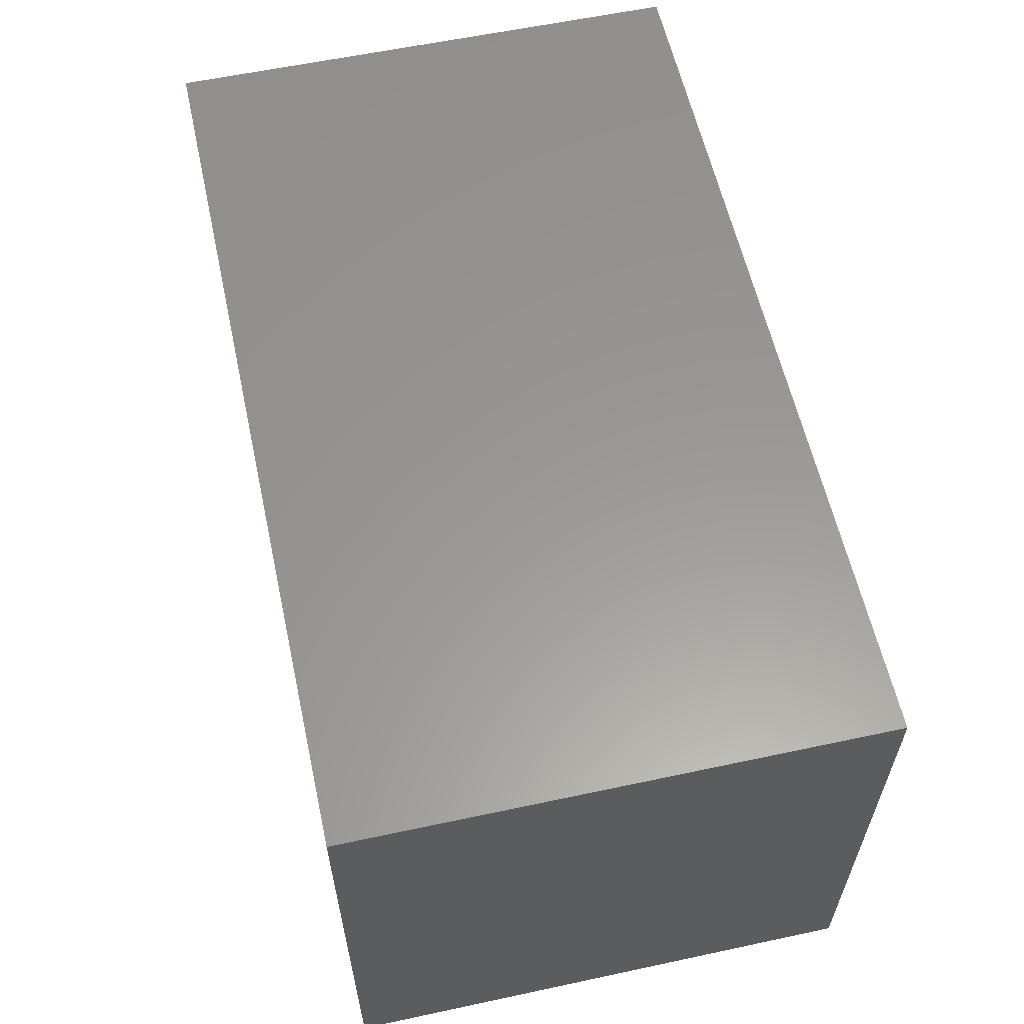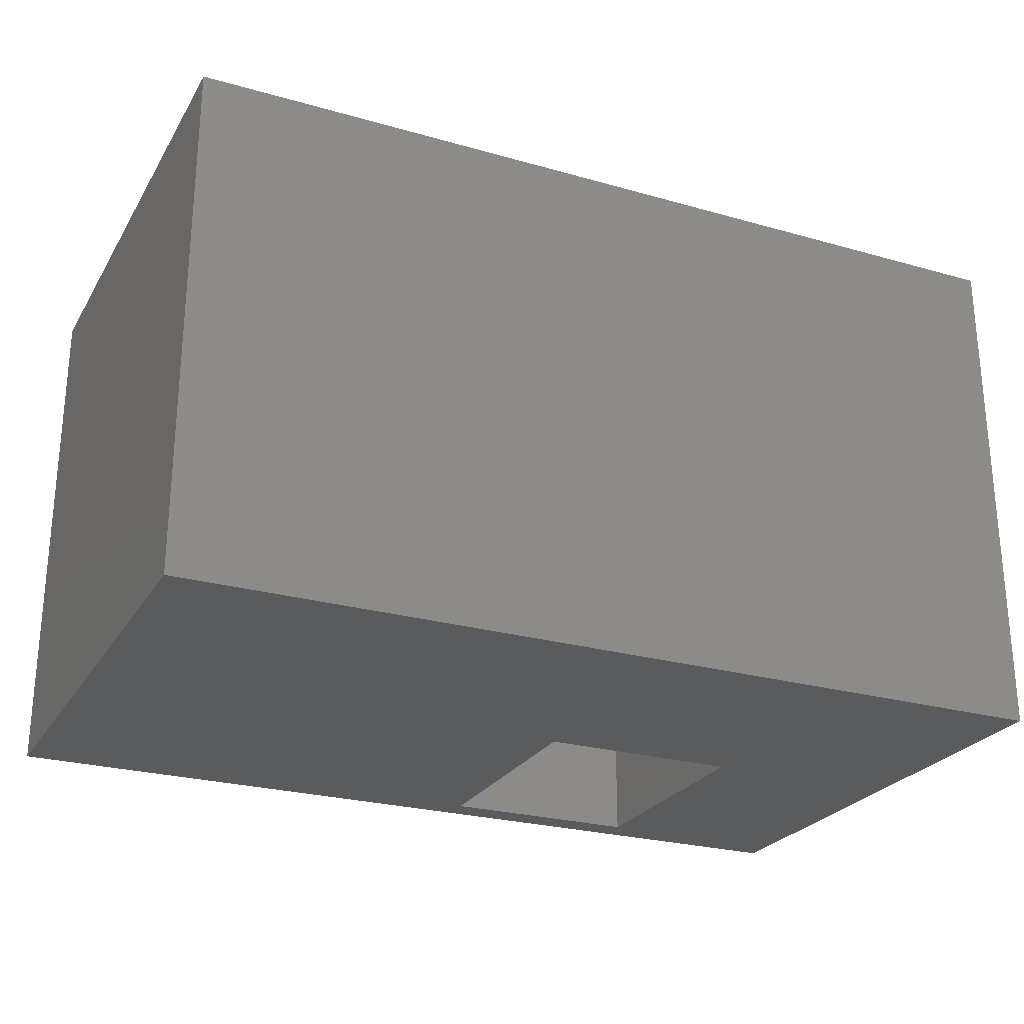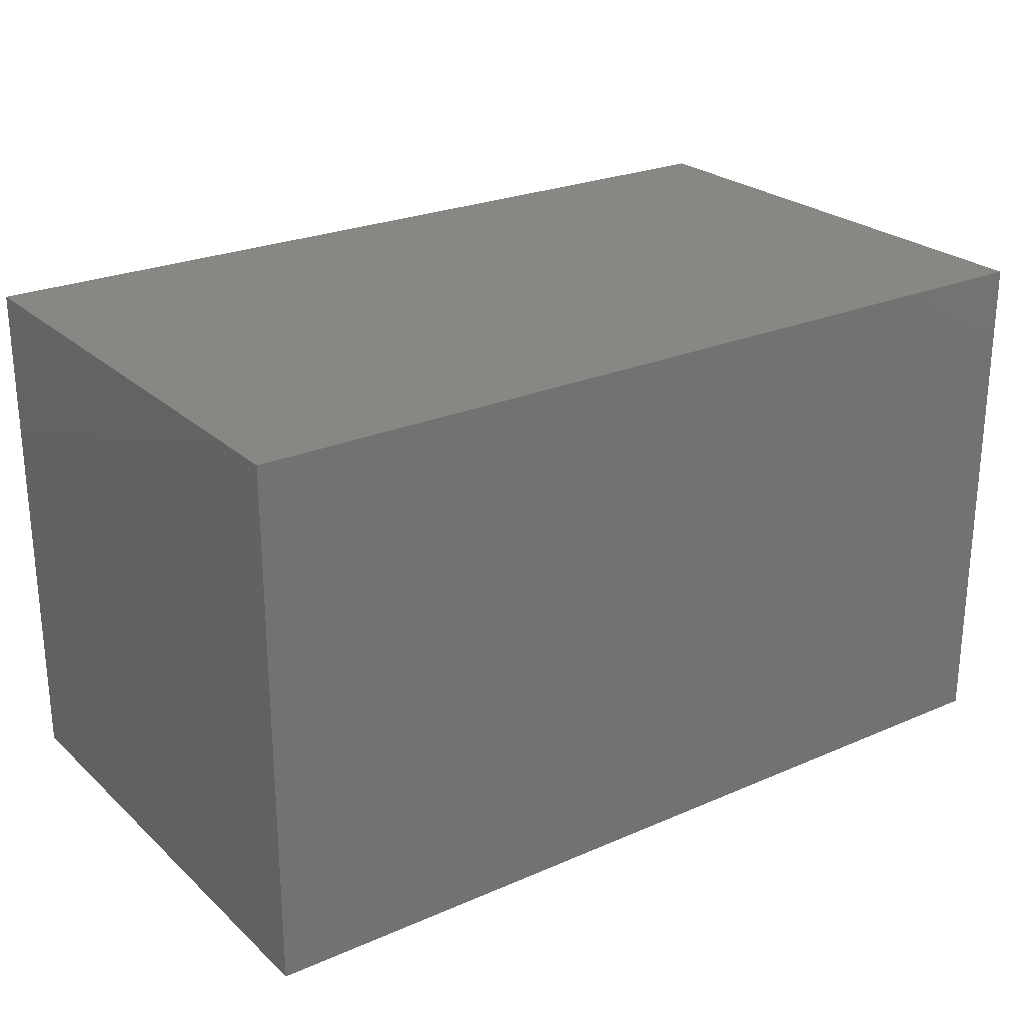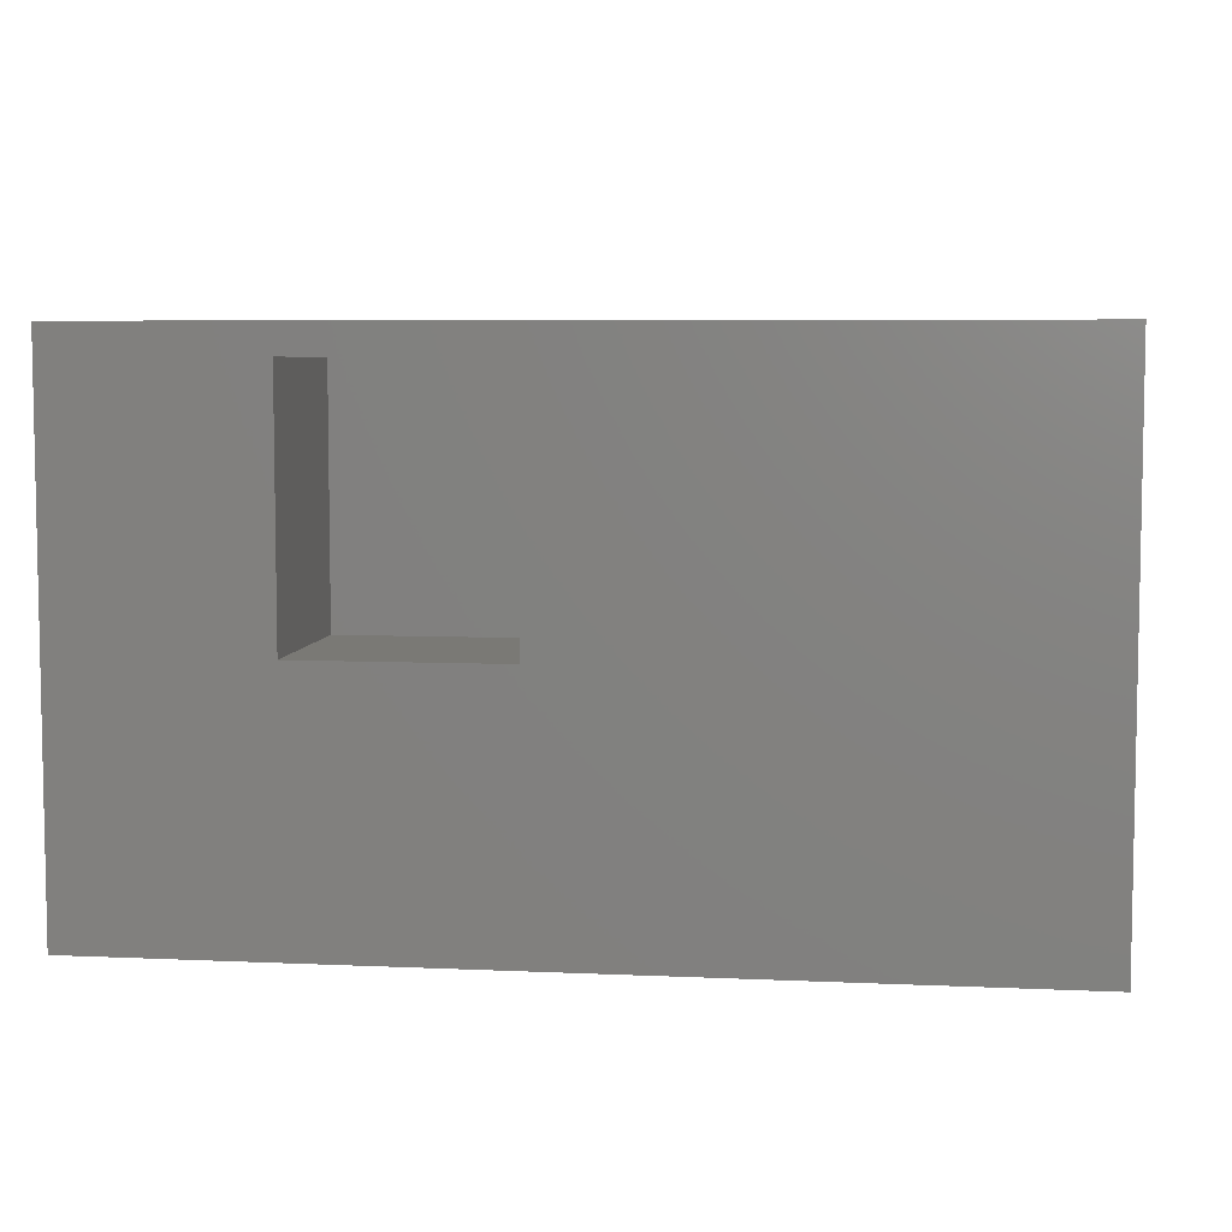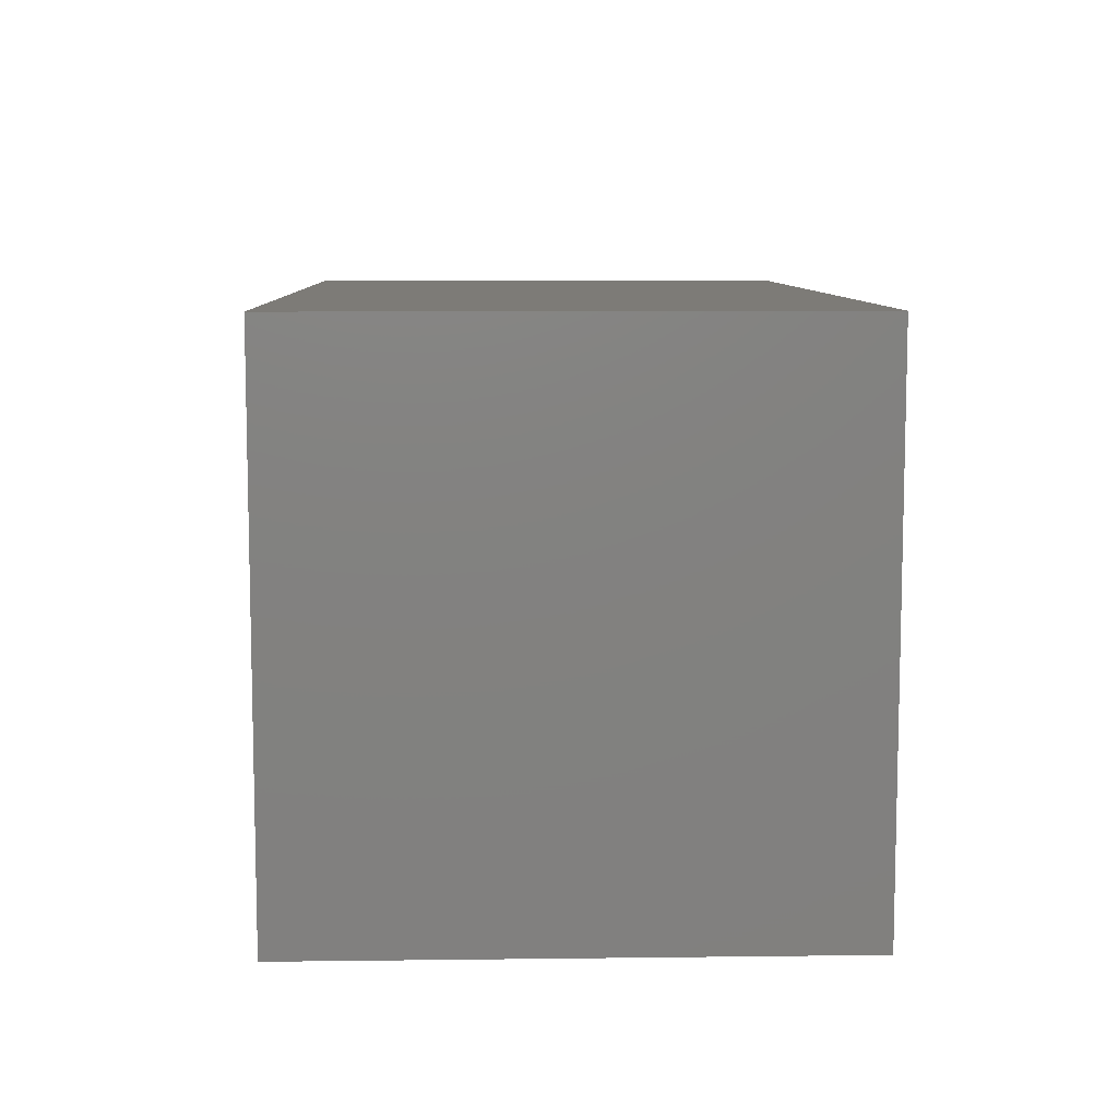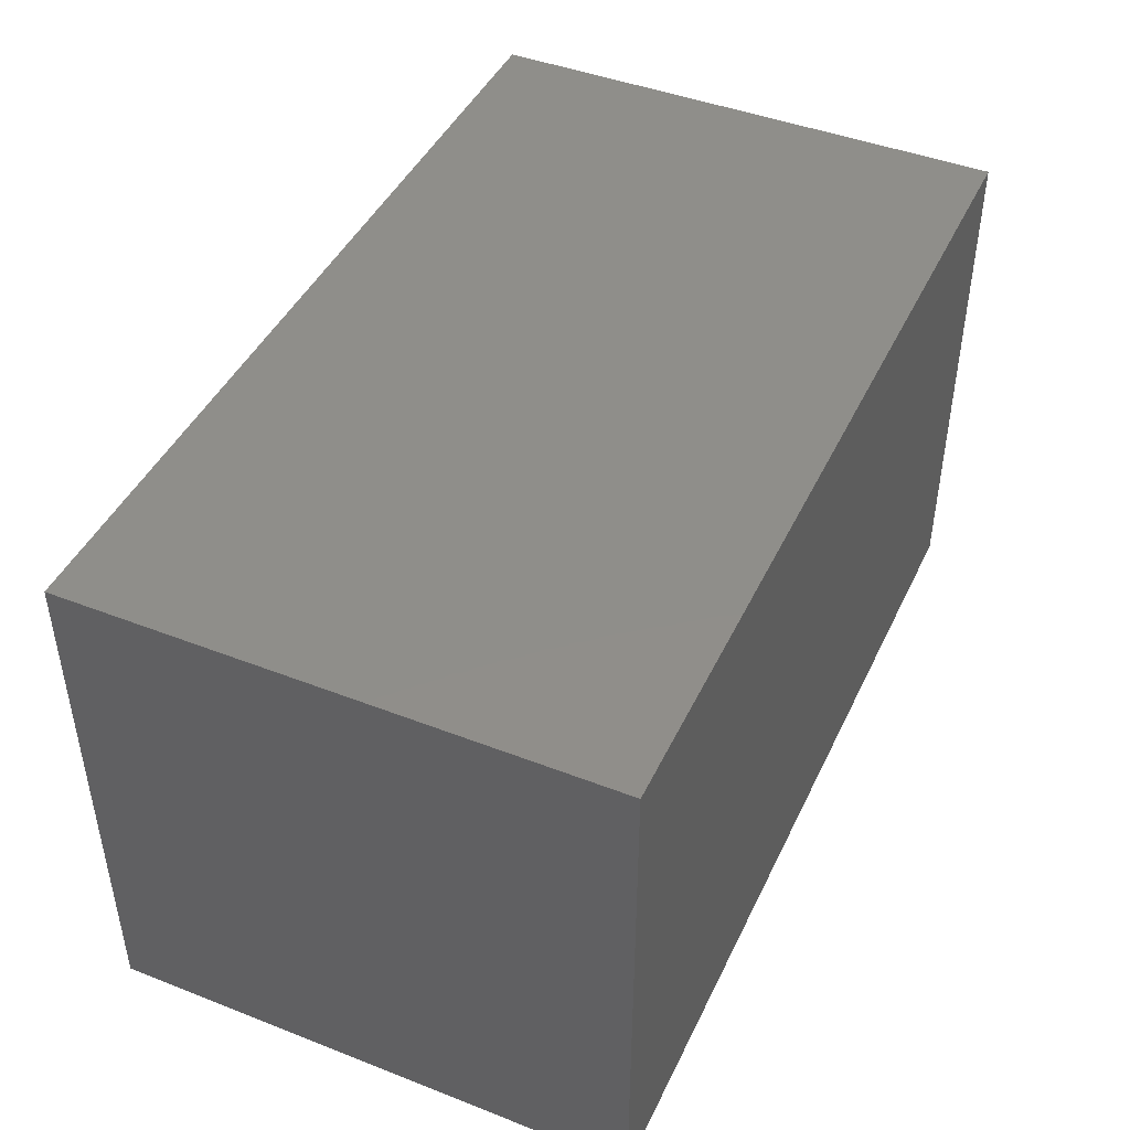
<metadata>
{"format":"stl","ext":"stl","renderer":"f3d","projection":"perspective","resolution":1024,"background":"white","views":[{"elev":59.3,"azim":77.6,"up":"+Z"},{"elev":-25.4,"azim":155.5,"up":"+Y"},{"elev":24.8,"azim":144.8,"up":"+Y"},{"elev":6.3,"azim":7.7,"up":"+Z"},{"elev":8.6,"azim":88.1,"up":"+Z"},{"elev":44.5,"azim":-65.6,"up":"+Y"}]}
</metadata>
<code>
# stl→obj: 20 verts, 36 faces
v 0.8044 -0.01587 -0.3466
v -0.6051 -0.8254 -0.3466
v -0.6051 -0.01587 -0.3466
v 0.8044 -0.8254 -0.3466
v -0.6051 -0.8254 0.4887
v -0.6051 -0.01587 0.4887
v 0.8044 -0.01587 0.4887
v 0.8044 -0.8254 0.4887
v -0.6051 0 -0.3466
v 0.8044 0 -0.3466
v -0.2857 -0.8254 0.05344
v 0.03175 -0.8254 0.05344
v -0.2857 -0.8254 0.4429
v 0.03175 -0.8254 0.4429
v -0.6051 0 0.4887
v 0.8044 0 0.4887
v 0.03175 -0.5466 0.05344
v -0.2857 -0.5466 0.05344
v 0.03175 -0.5466 0.4429
v -0.2857 -0.5466 0.4429
f 1 2 3
f 1 4 2
f 3 5 6
f 3 2 5
f 7 4 1
f 7 8 4
f 1 3 9
f 1 9 10
f 5 2 11
f 12 11 2
f 13 5 11
f 4 12 2
f 8 14 12
f 8 12 4
f 8 5 13
f 8 13 14
f 6 8 7
f 6 5 8
f 3 6 15
f 3 15 9
f 7 1 10
f 7 10 16
f 16 10 9
f 16 9 15
f 11 17 18
f 11 12 17
f 14 19 17
f 14 17 12
f 20 14 13
f 20 19 14
f 13 18 20
f 13 11 18
f 6 7 16
f 6 16 15
f 18 19 20
f 18 17 19

</code>
